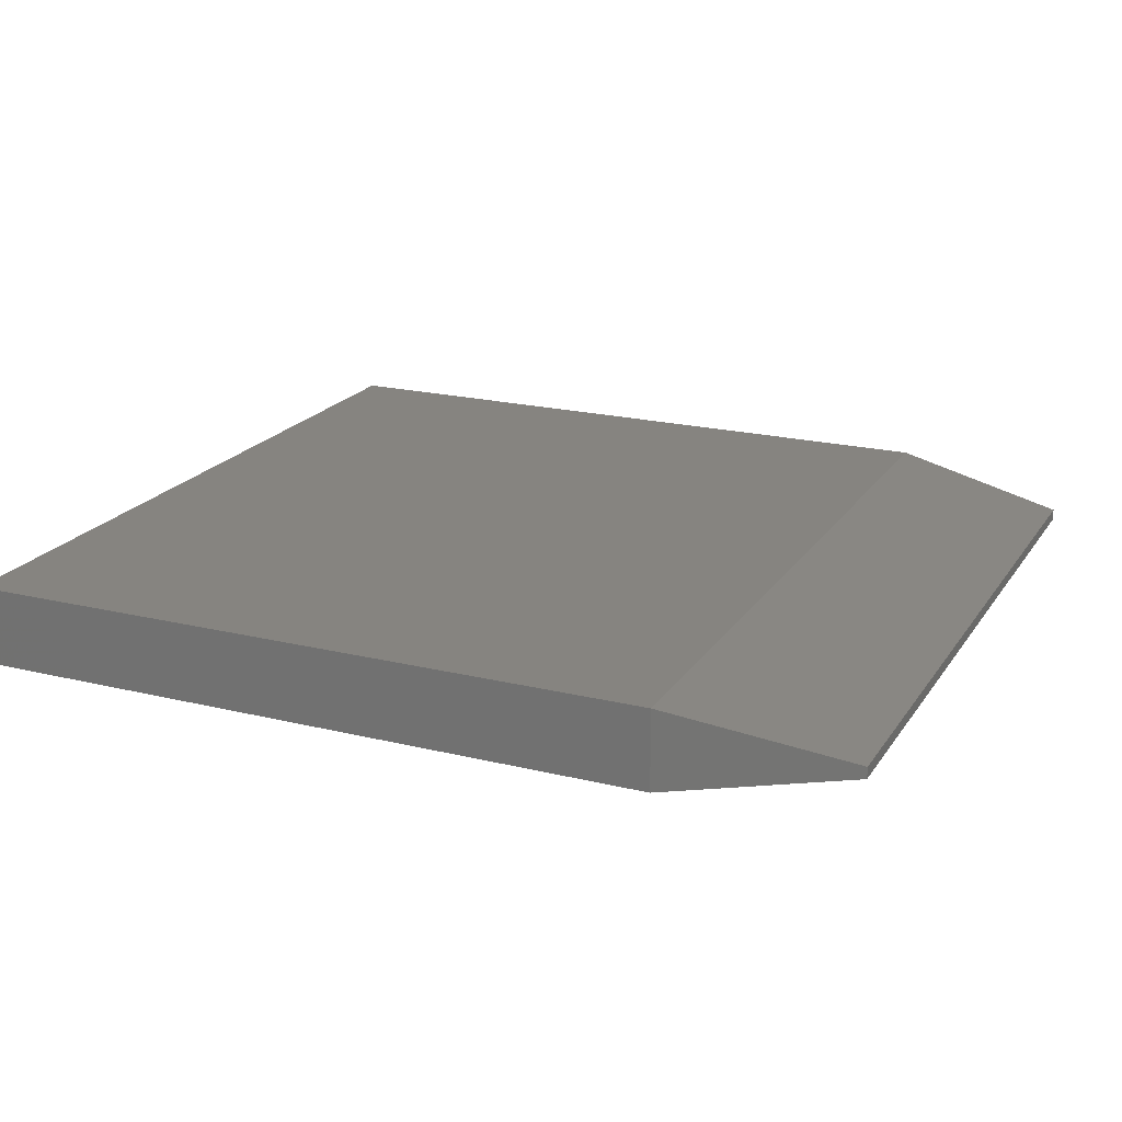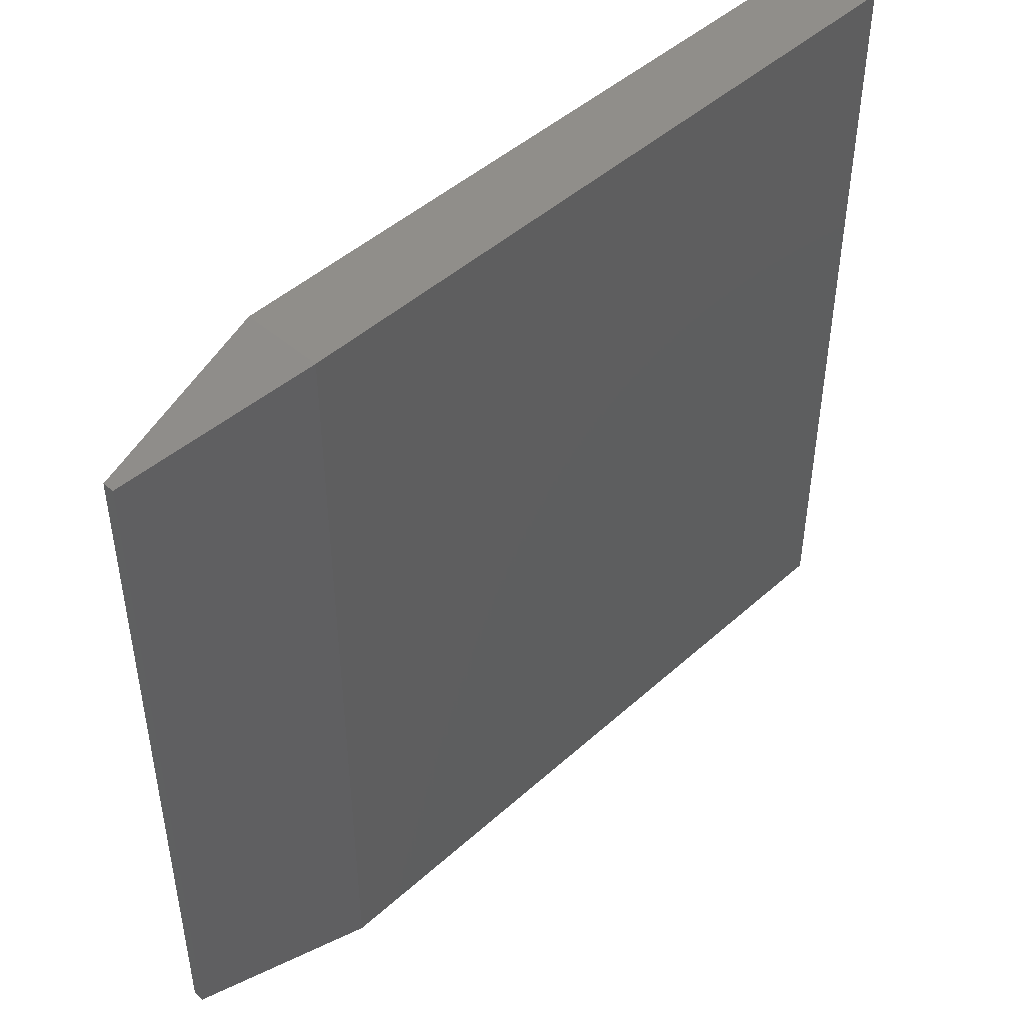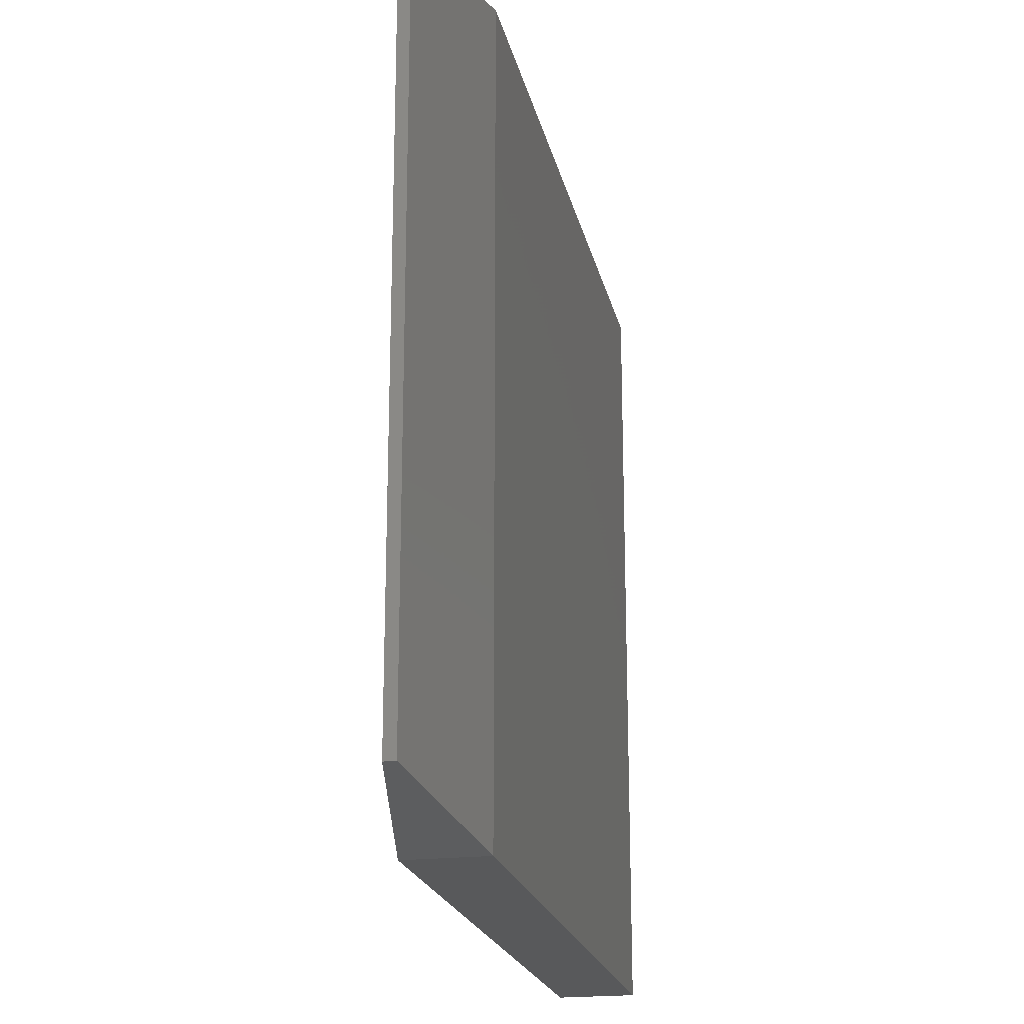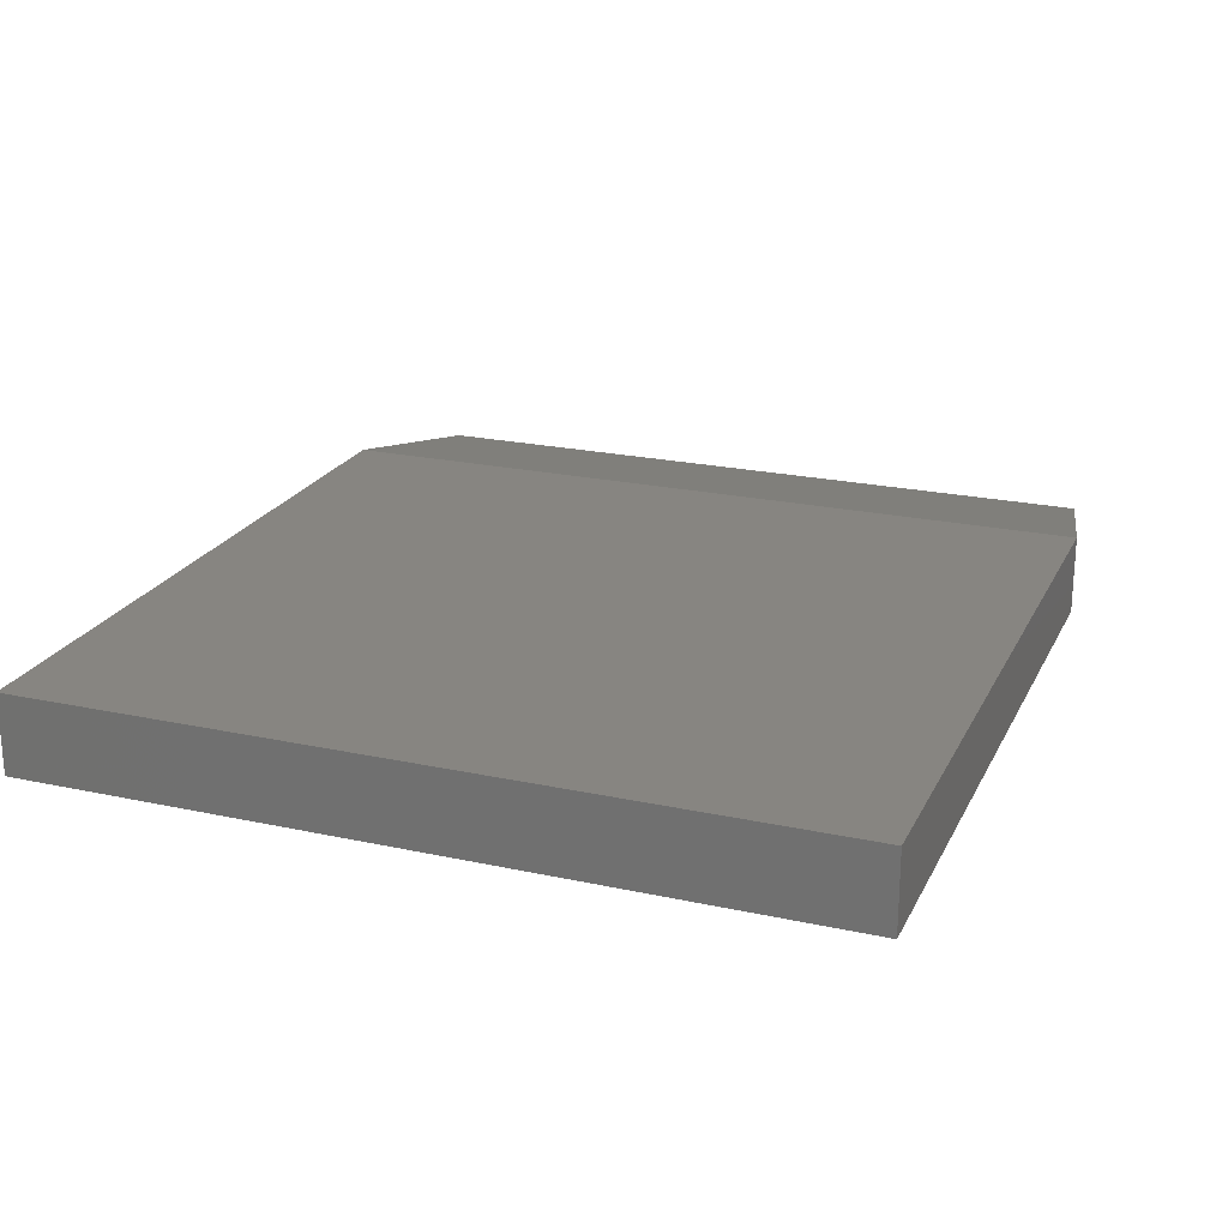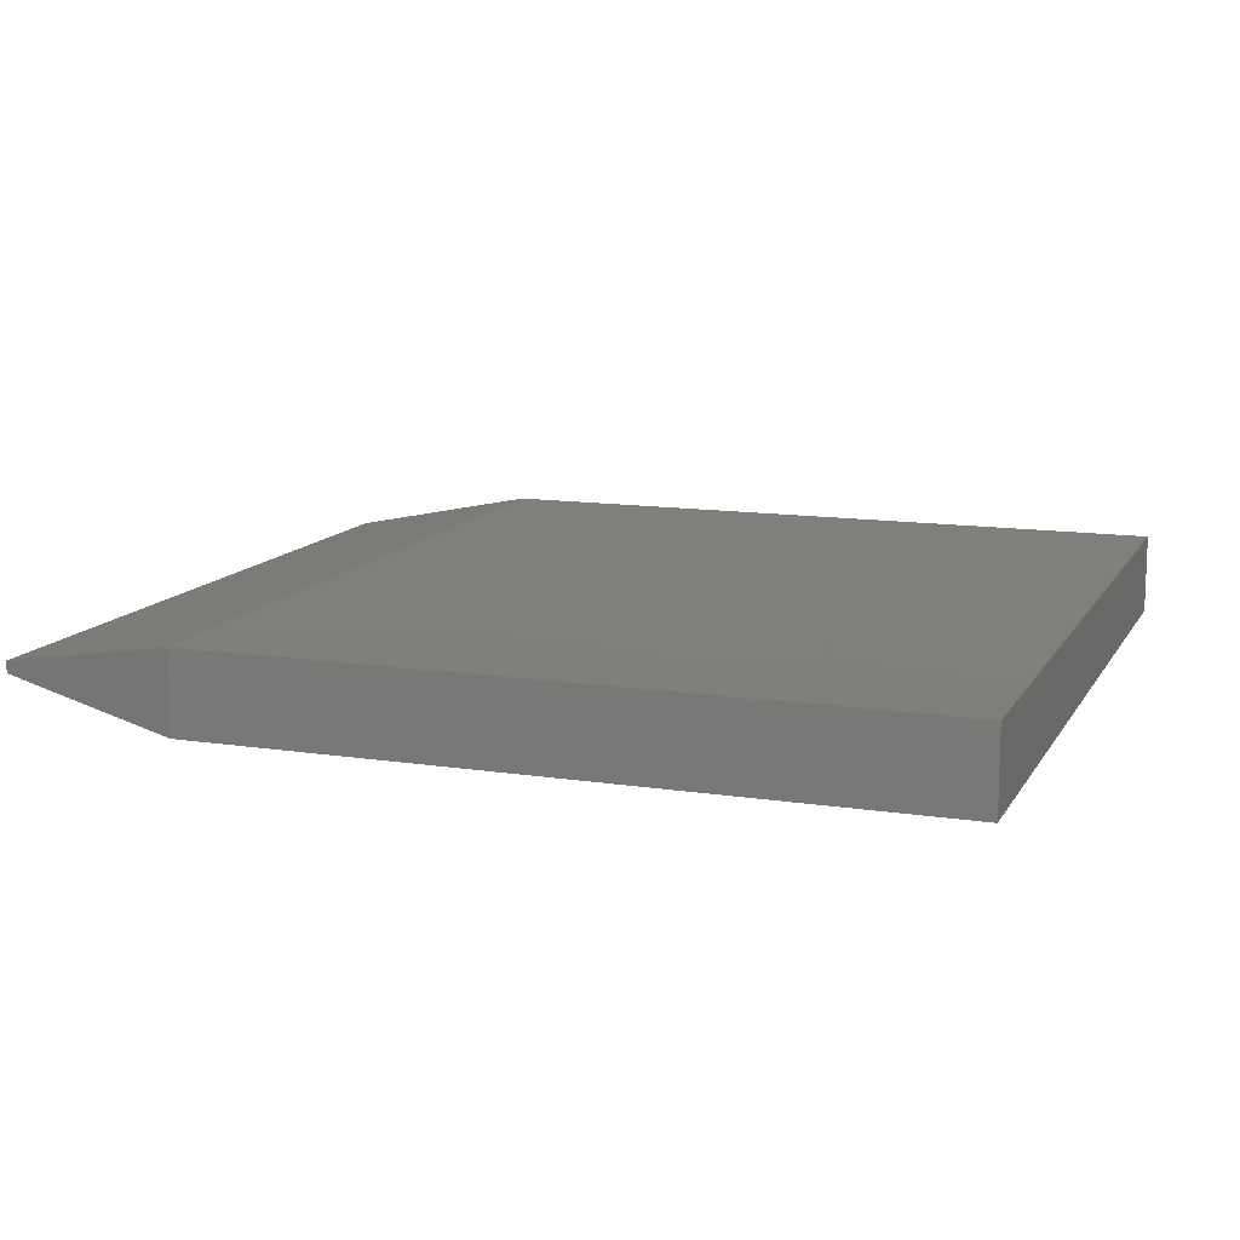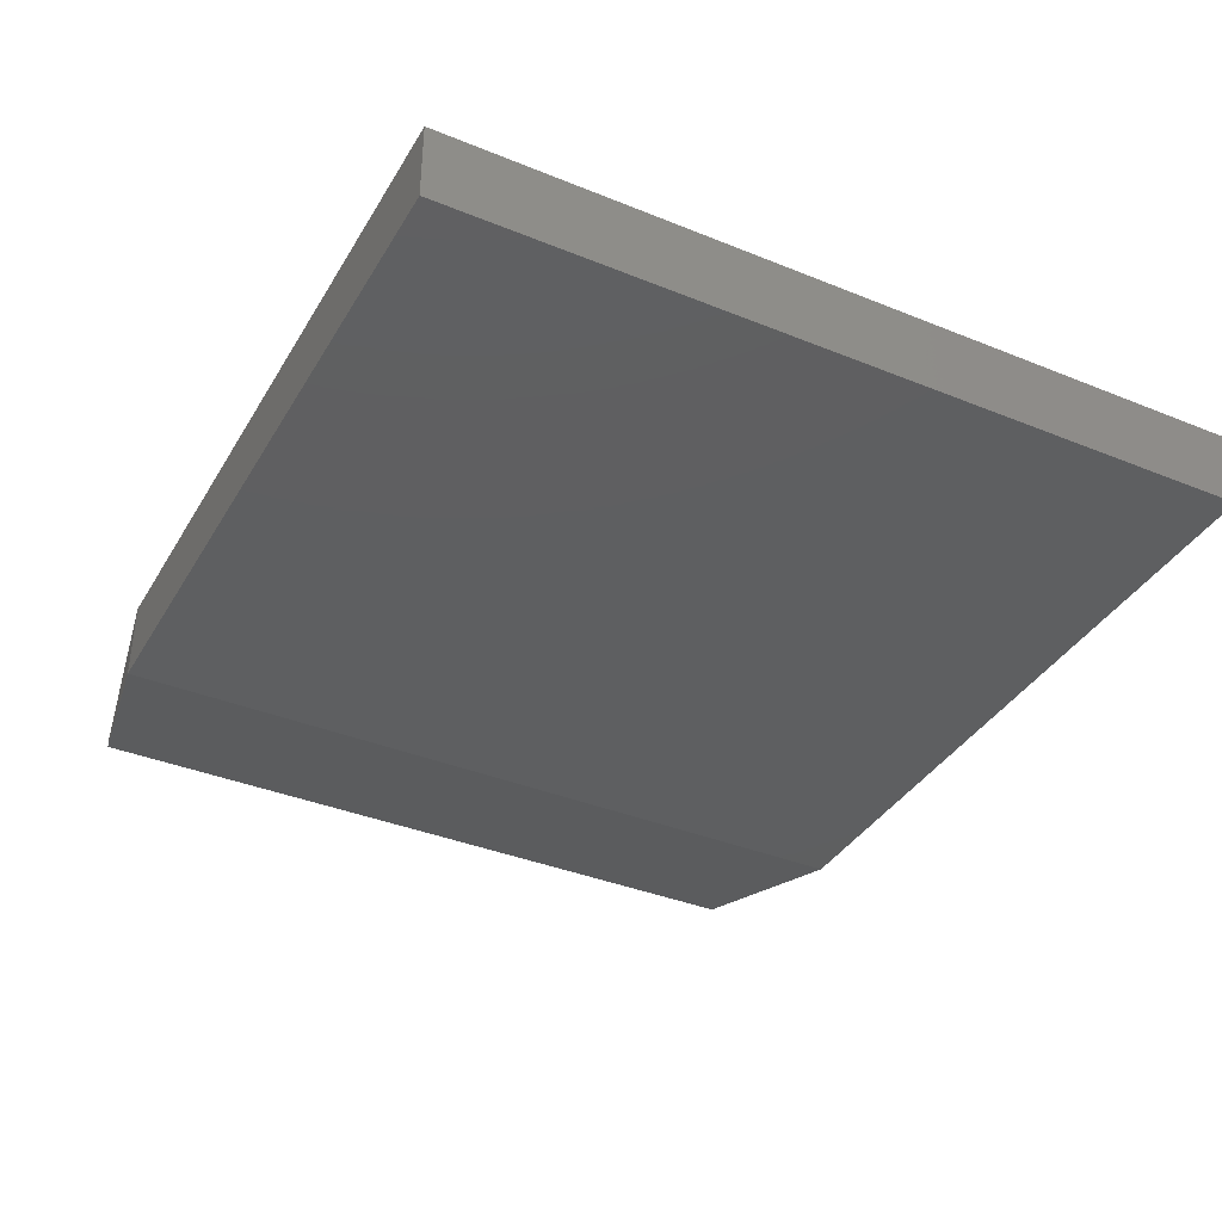
<metadata>
{"format":"stl","ext":"stl","renderer":"f3d","projection":"perspective","resolution":1024,"background":"white","views":[{"elev":20.3,"azim":24.1,"up":"+Z"},{"elev":46.6,"azim":134.4,"up":"+Y"},{"elev":-20.7,"azim":101.9,"up":"+Y"},{"elev":22.2,"azim":-69.3,"up":"+Z"},{"elev":12.5,"azim":-160.2,"up":"+Z"},{"elev":-37.5,"azim":-117.5,"up":"+Z"}]}
</metadata>
<code>
# stl→obj: 12 verts, 20 faces
v 0.1797 0.2718 0
v 0.1797 0.2718 0.05469
v 0.3047 0.2484 0.02344
v 0.3047 0.2484 0.03125
v 0.3047 -0.25 0.03125
v 0.3047 -0.25 0.02344
v 0.1797 -0.2734 0
v 0.1797 -0.2734 0.05469
v -0.3047 -0.2734 0.05469
v -0.3047 0.2718 0.05469
v -0.3047 -0.2734 0
v -0.3047 0.2718 0
f 1 2 3
f 2 4 3
f 5 6 4
f 4 6 3
f 6 5 7
f 5 8 7
f 9 8 10
f 10 8 2
f 2 8 4
f 4 8 5
f 11 12 7
f 7 12 1
f 1 3 7
f 7 3 6
f 2 1 10
f 10 1 12
f 9 11 8
f 8 11 7
f 10 12 9
f 9 12 11

</code>
